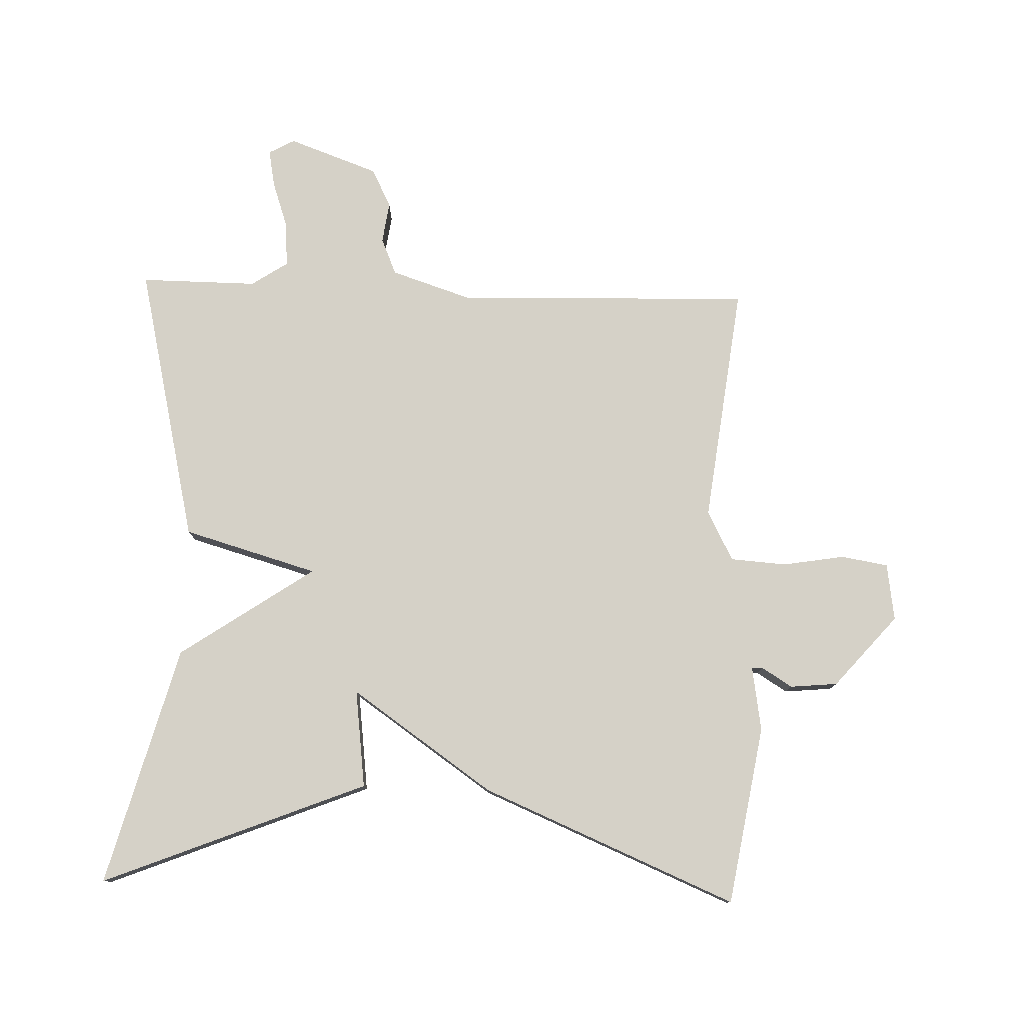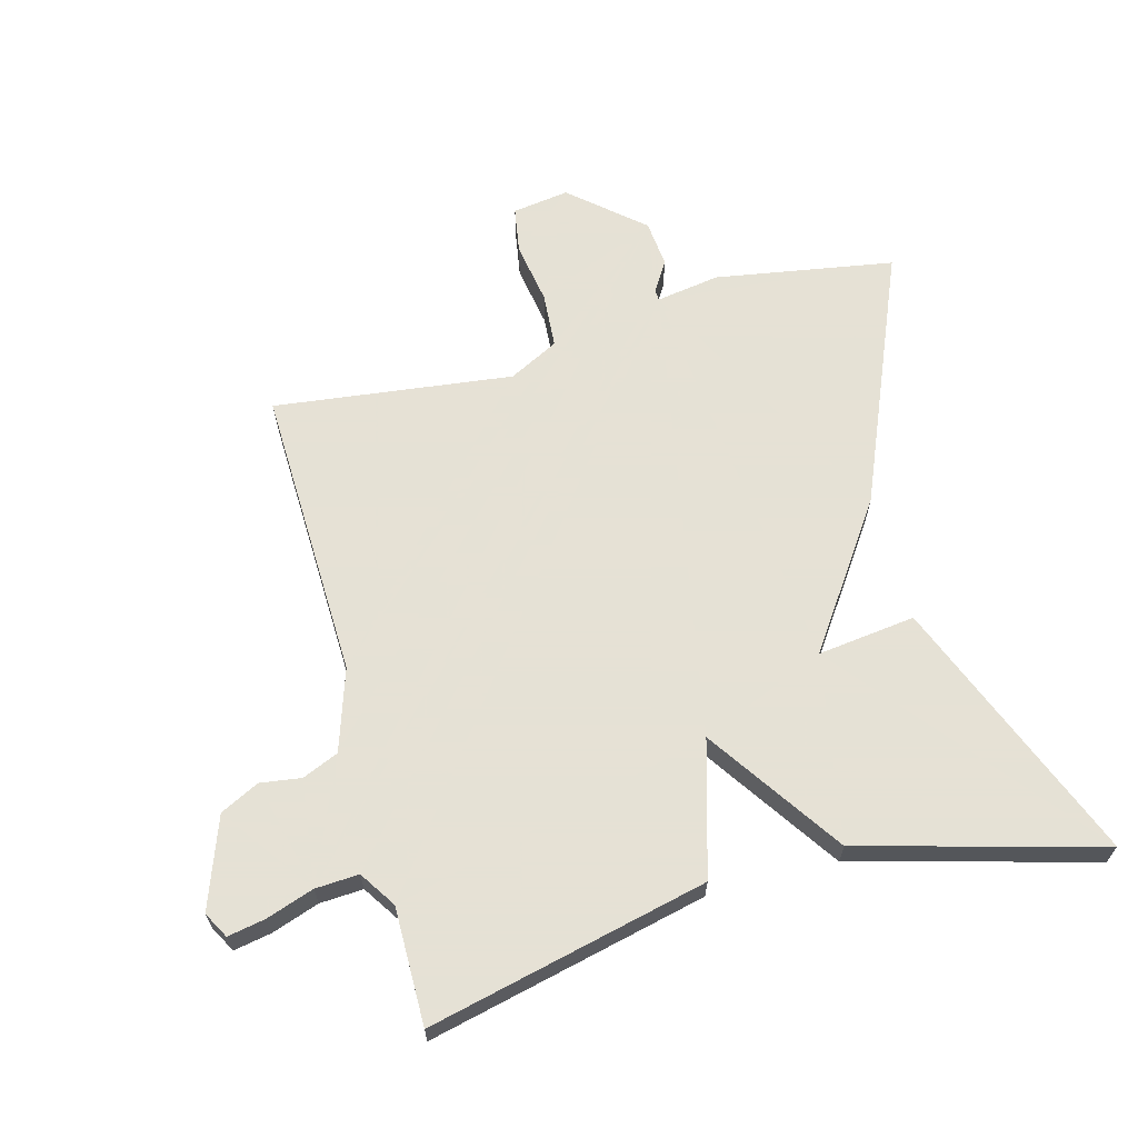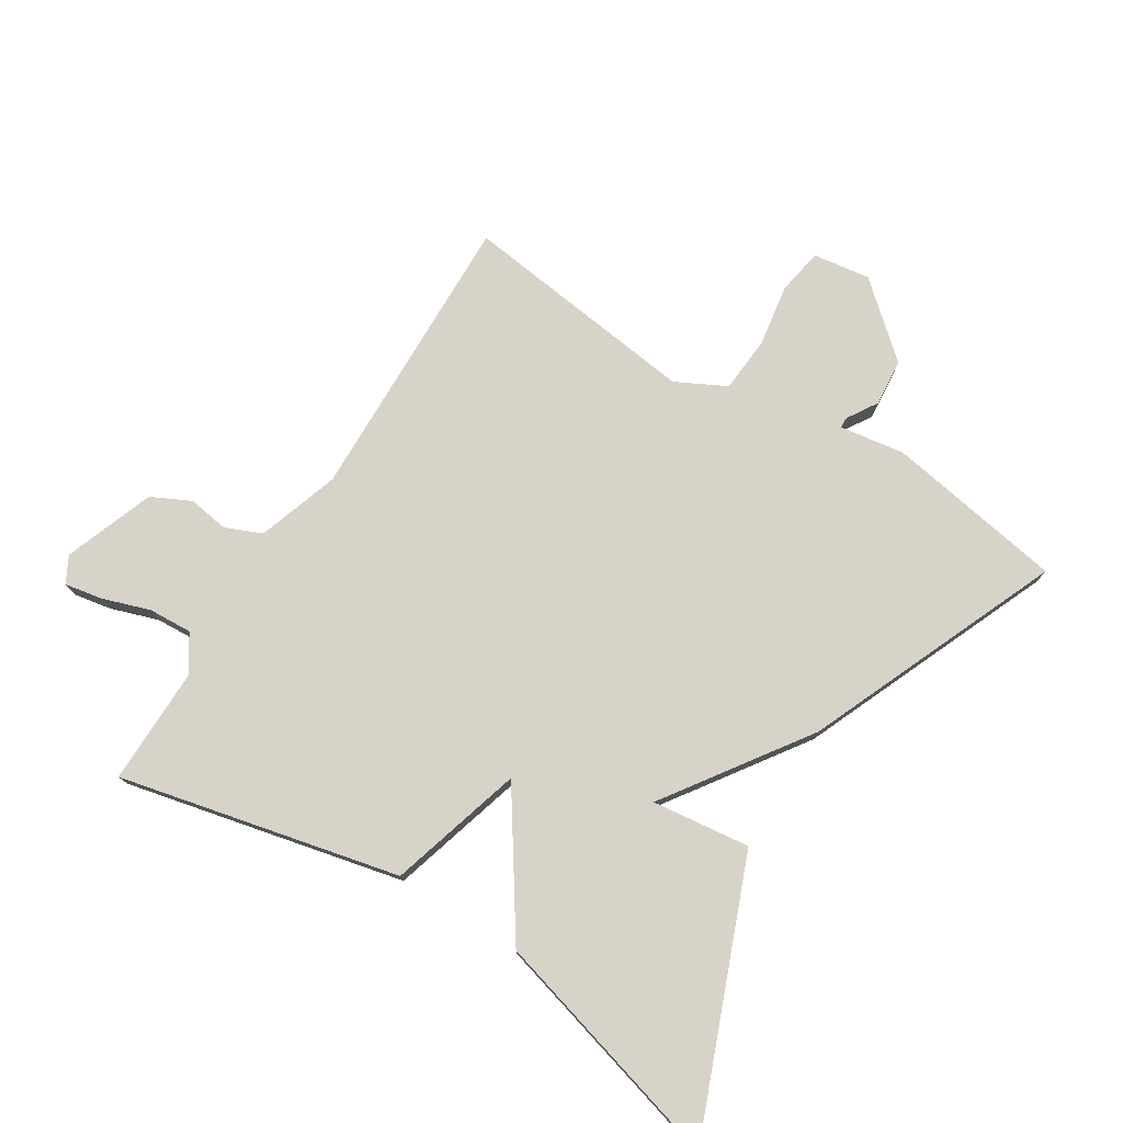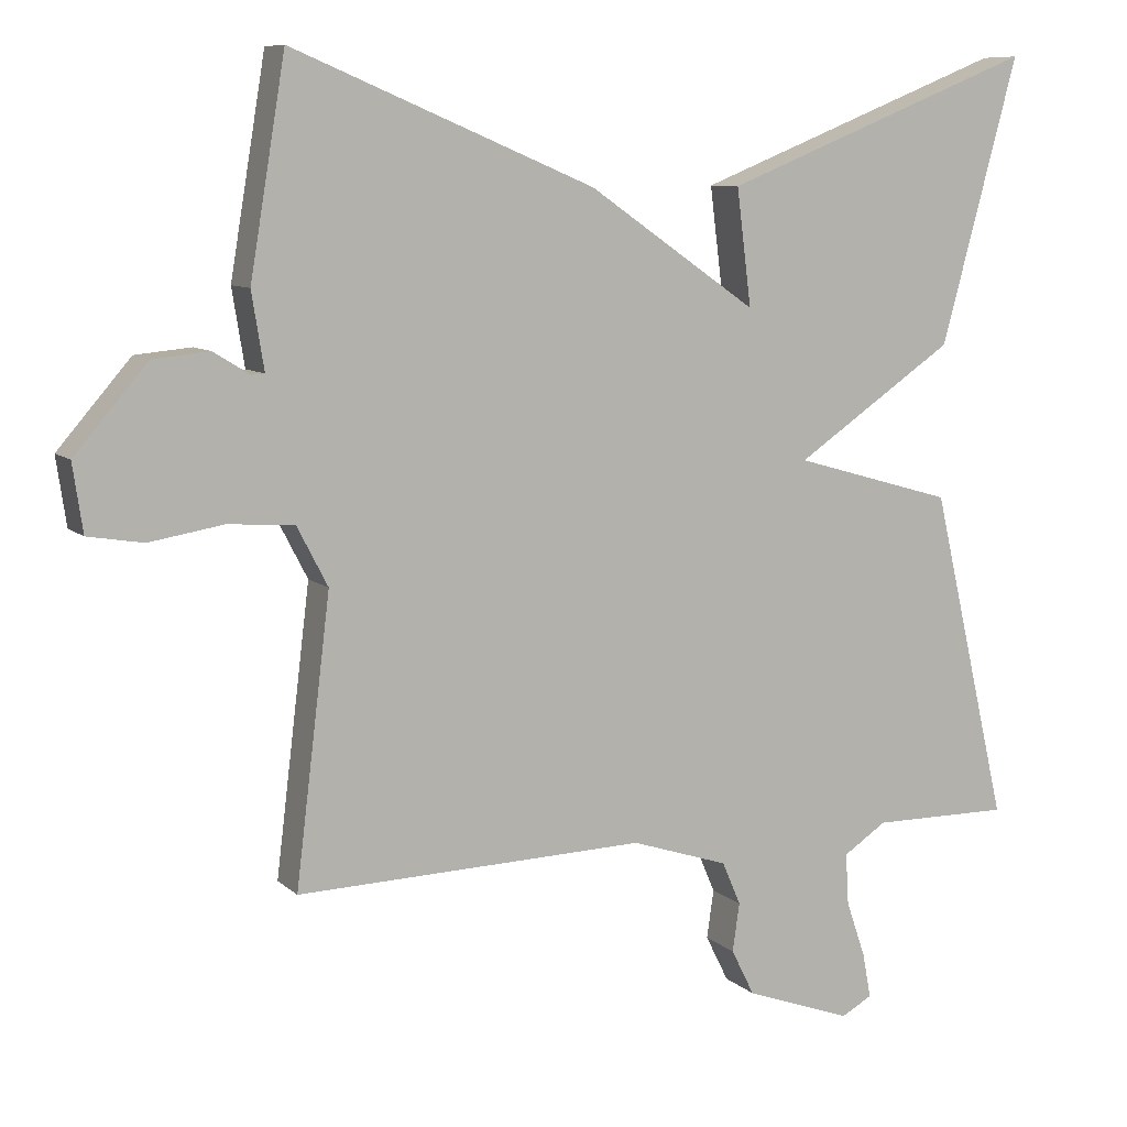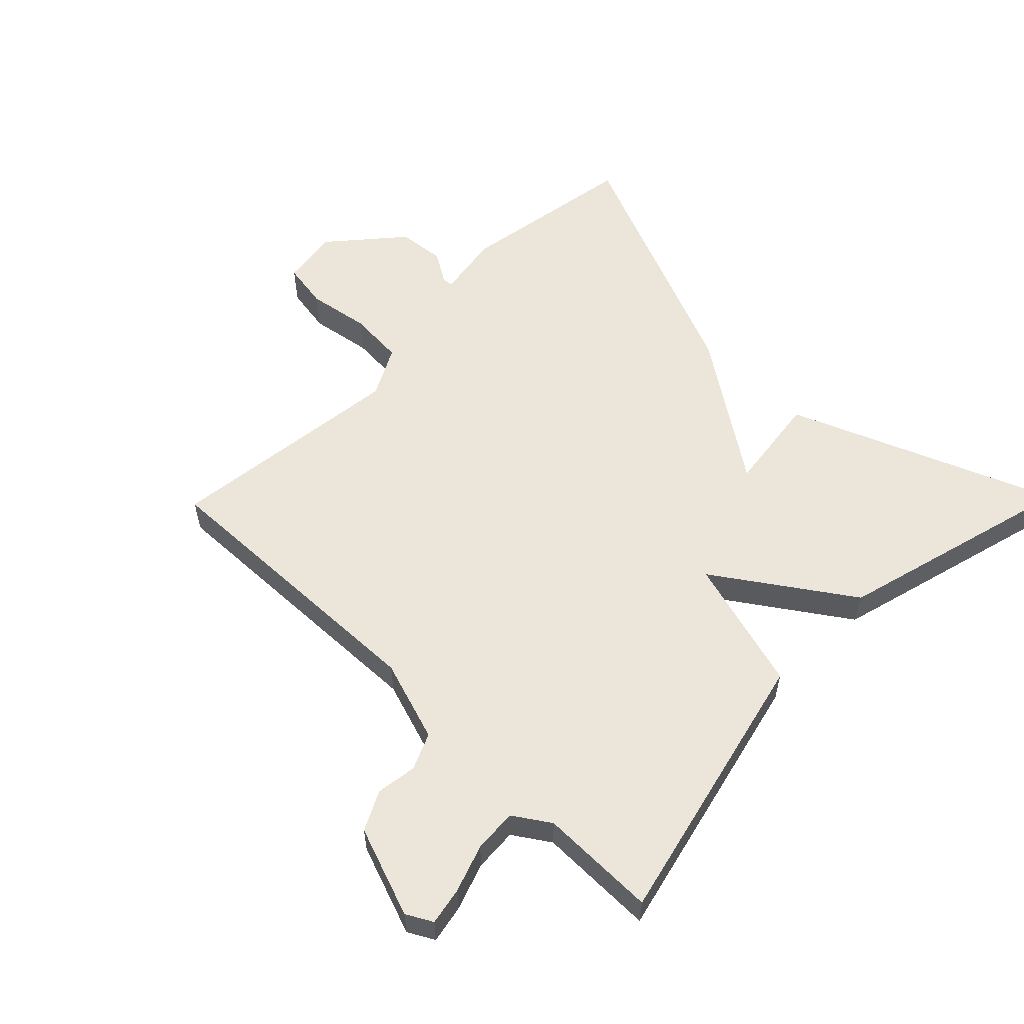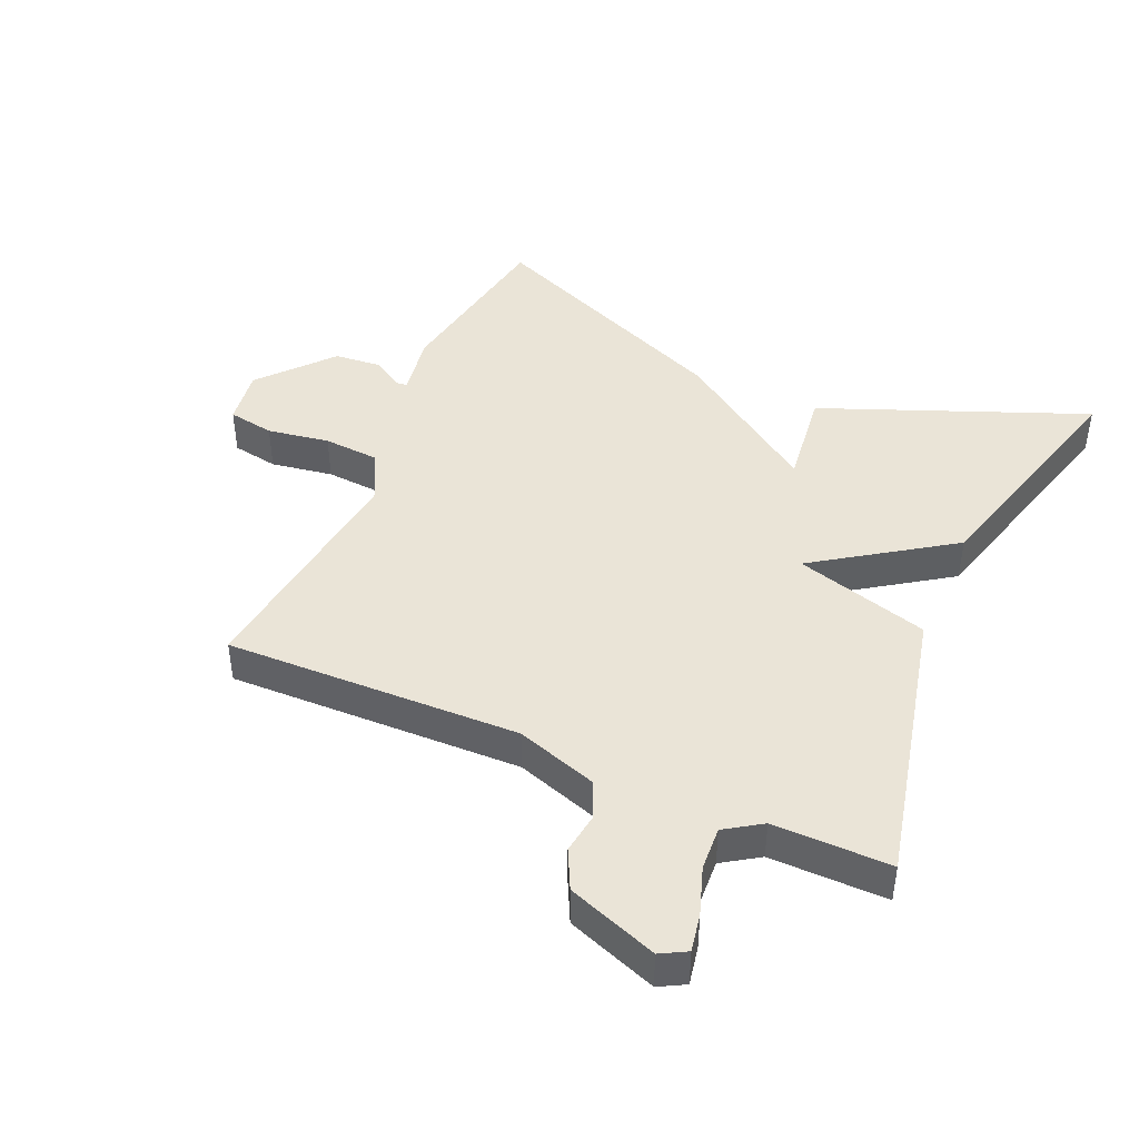
<metadata>
{"format":"obj","ext":"obj","renderer":"f3d","projection":"perspective","resolution":1024,"background":"white","views":[{"elev":78.7,"azim":1.9,"up":"+Y"},{"elev":64.9,"azim":-105.0,"up":"+Y"},{"elev":76.3,"azim":-57.7,"up":"+Y"},{"elev":8.6,"azim":154.6,"up":"+Z"},{"elev":56.8,"azim":-135.6,"up":"+Y"},{"elev":43.9,"azim":-156.2,"up":"+Y"}]}
</metadata>
<code>
v -0.5 0.07 0.5
v -0.092 0.07 0.336
v -0.111 0.07 0.185
v 0.108 0.07 0.336
v 0.5 0.07 0.5
v 0.546 0.07 0.224
v 0.53 0.07 0.125
v 0.547 0.07 0.124
v 0.594 0.07 0.153
v 0.667 0.07 0.146
v 0.762 0.07 0.036
v 0.749 0.07 -0.052
v 0.677 0.07 -0.064
v 0.581 0.07 -0.048
v 0.495 0.07 -0.054
v 0.455 0.07 -0.131
v 0.5 0.07 -0.5
v 0.046 0.07 -0.486
v -0.08 0.07 -0.527
v -0.104 0.07 -0.583
v -0.095 0.07 -0.646
v -0.125 0.07 -0.706
v -0.264 0.07 -0.756
v -0.304 0.07 -0.734
v -0.293 0.07 -0.676
v -0.268 0.07 -0.603
v -0.264 0.07 -0.536
v -0.32 0.07 -0.499
v -0.5 0.07 -0.5
v -0.4 0.07 -0.07
v -0.193 0.07 -0.011
v -0.4 0.07 0.13
v -0.5 0 0.5
v -0.092 0 0.336
v -0.111 0 0.185
v 0.108 0 0.336
v 0.5 0 0.5
v 0.546 0 0.224
v 0.53 0 0.125
v 0.547 0 0.124
v 0.594 0 0.153
v 0.667 0 0.146
v 0.762 0 0.036
v 0.749 0 -0.052
v 0.677 0 -0.064
v 0.581 0 -0.048
v 0.495 0 -0.054
v 0.455 0 -0.131
v 0.5 0 -0.5
v 0.046 0 -0.486
v -0.08 0 -0.527
v -0.104 0 -0.583
v -0.095 0 -0.646
v -0.125 0 -0.706
v -0.264 0 -0.756
v -0.304 0 -0.734
v -0.293 0 -0.676
v -0.268 0 -0.603
v -0.264 0 -0.536
v -0.32 0 -0.499
v -0.5 0 -0.5
v -0.4 0 -0.07
v -0.193 0 -0.011
v -0.4 0 0.13
f 1 2 3
f 32 1 3
f 31 32 3
f 28 29 30 31
f 5 6 7
f 4 5 7
f 3 4 7
f 31 3 7
f 28 31 7
f 27 28 7
f 26 27 7 8
f 24 25 26
f 23 24 26
f 22 23 26
f 21 22 26
f 20 21 26
f 19 20 26
f 8 9 10
f 26 8 10
f 19 26 10
f 18 19 10
f 16 17 18
f 15 16 18
f 15 18 10
f 14 15 10 11
f 11 12 13 14
f 35 34 33
f 35 33 64
f 35 64 63
f 63 62 61 60
f 39 38 37
f 39 37 36
f 39 36 35
f 39 35 63
f 39 63 60
f 39 60 59
f 40 39 59 58
f 58 57 56
f 58 56 55
f 58 55 54
f 58 54 53
f 58 53 52
f 58 52 51
f 42 41 40
f 42 40 58
f 42 58 51
f 42 51 50
f 50 49 48
f 50 48 47
f 42 50 47
f 43 42 47 46
f 46 45 44 43
f 1 33 34 2
f 2 34 35 3
f 3 35 36 4
f 4 36 37 5
f 5 37 38 6
f 6 38 39 7
f 7 39 40 8
f 8 40 41 9
f 9 41 42 10
f 10 42 43 11
f 11 43 44 12
f 12 44 45 13
f 13 45 46 14
f 14 46 47 15
f 15 47 48 16
f 16 48 49 17
f 17 49 50 18
f 18 50 51 19
f 19 51 52 20
f 20 52 53 21
f 21 53 54 22
f 22 54 55 23
f 23 55 56 24
f 24 56 57 25
f 25 57 58 26
f 26 58 59 27
f 27 59 60 28
f 28 60 61 29
f 29 61 62 30
f 30 62 63 31
f 31 63 64 32
f 32 64 33 1

</code>
